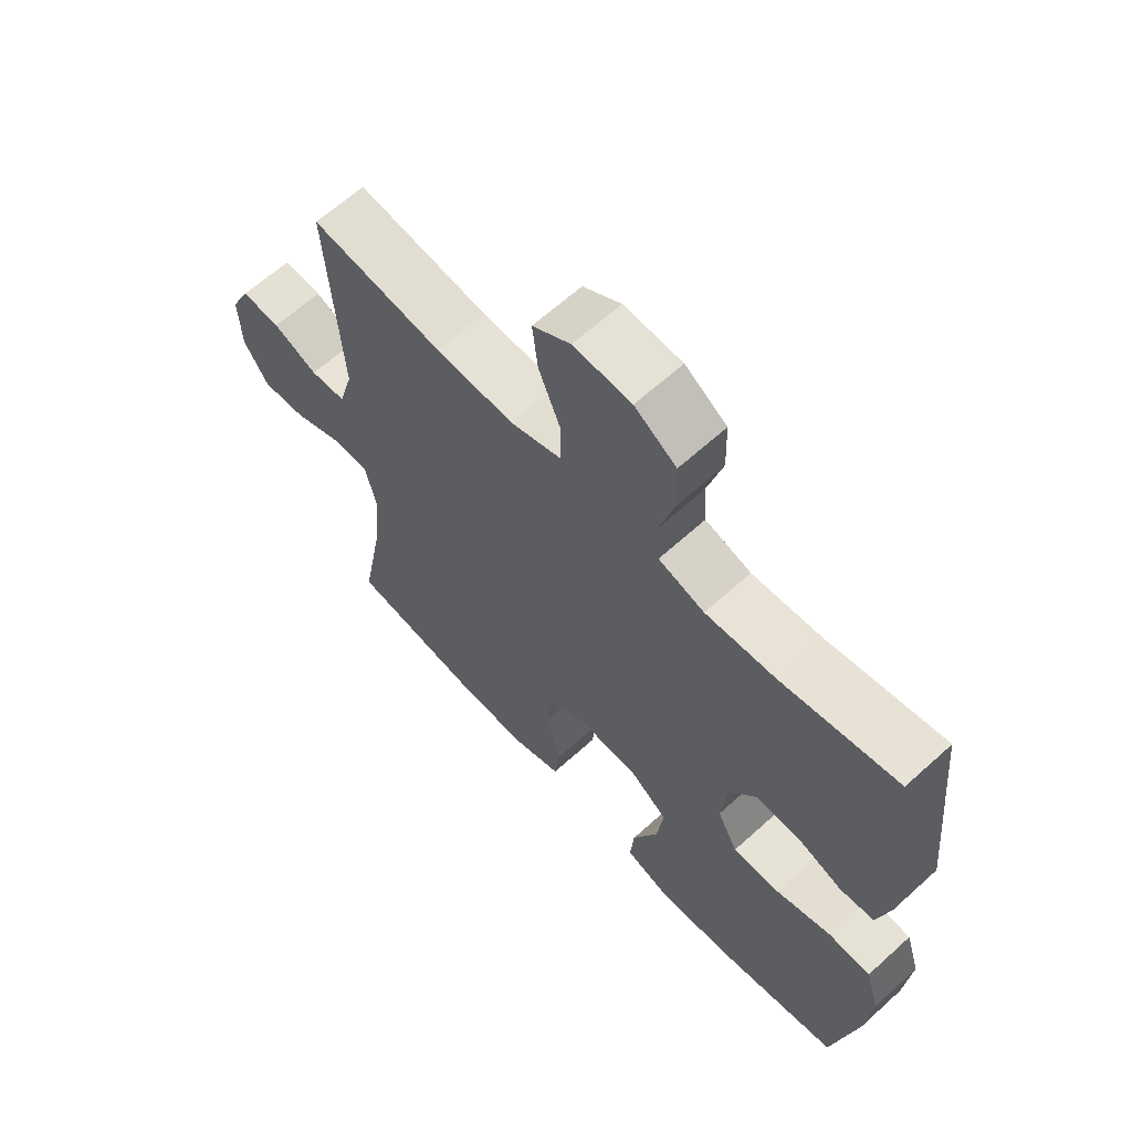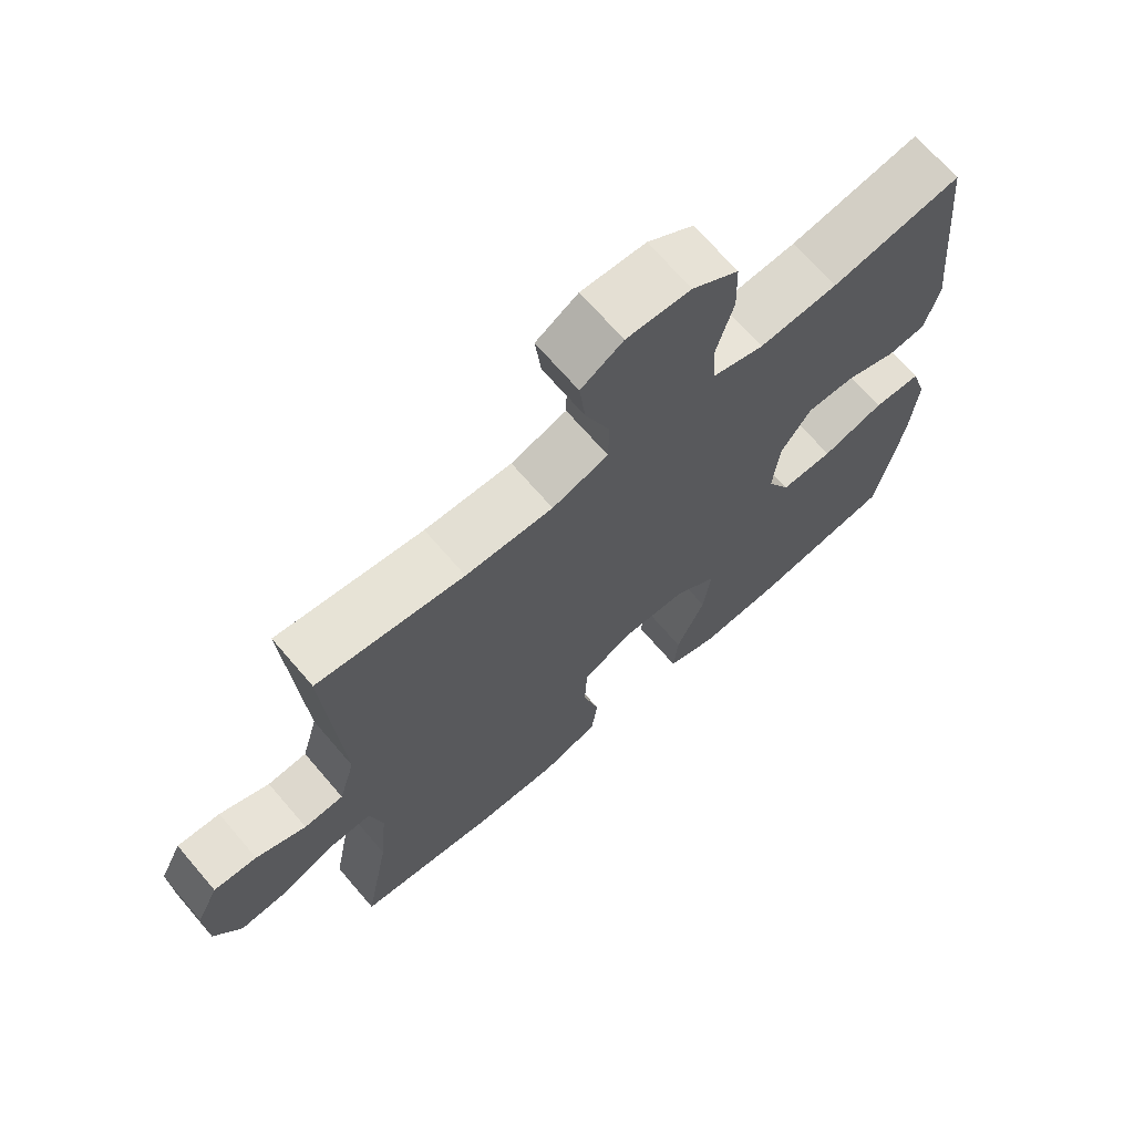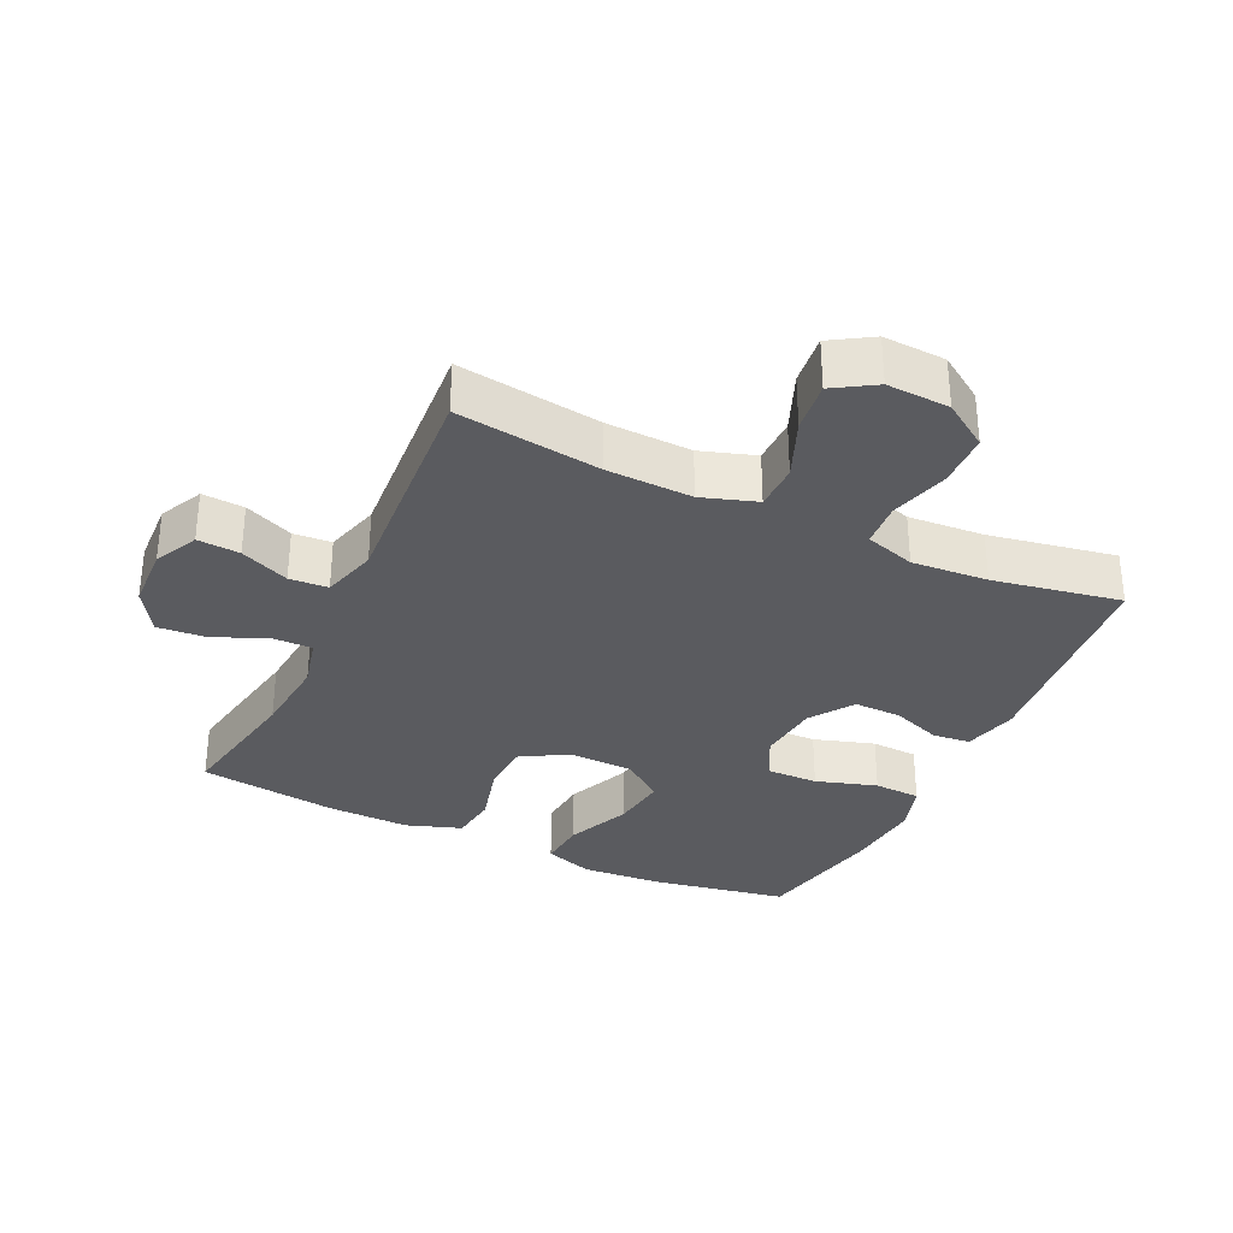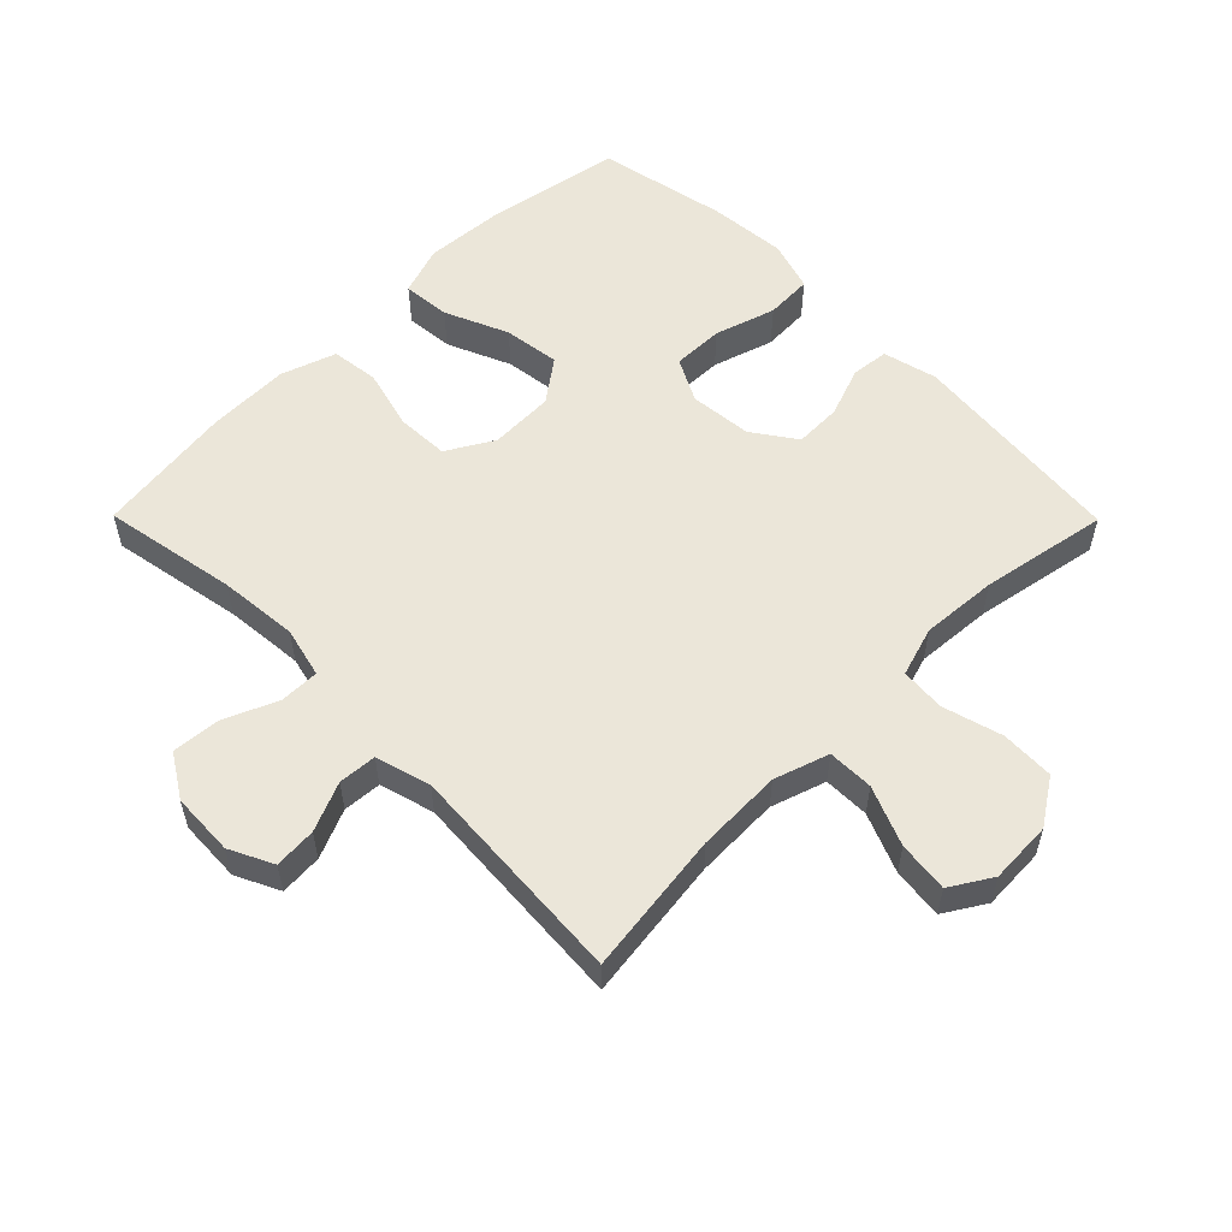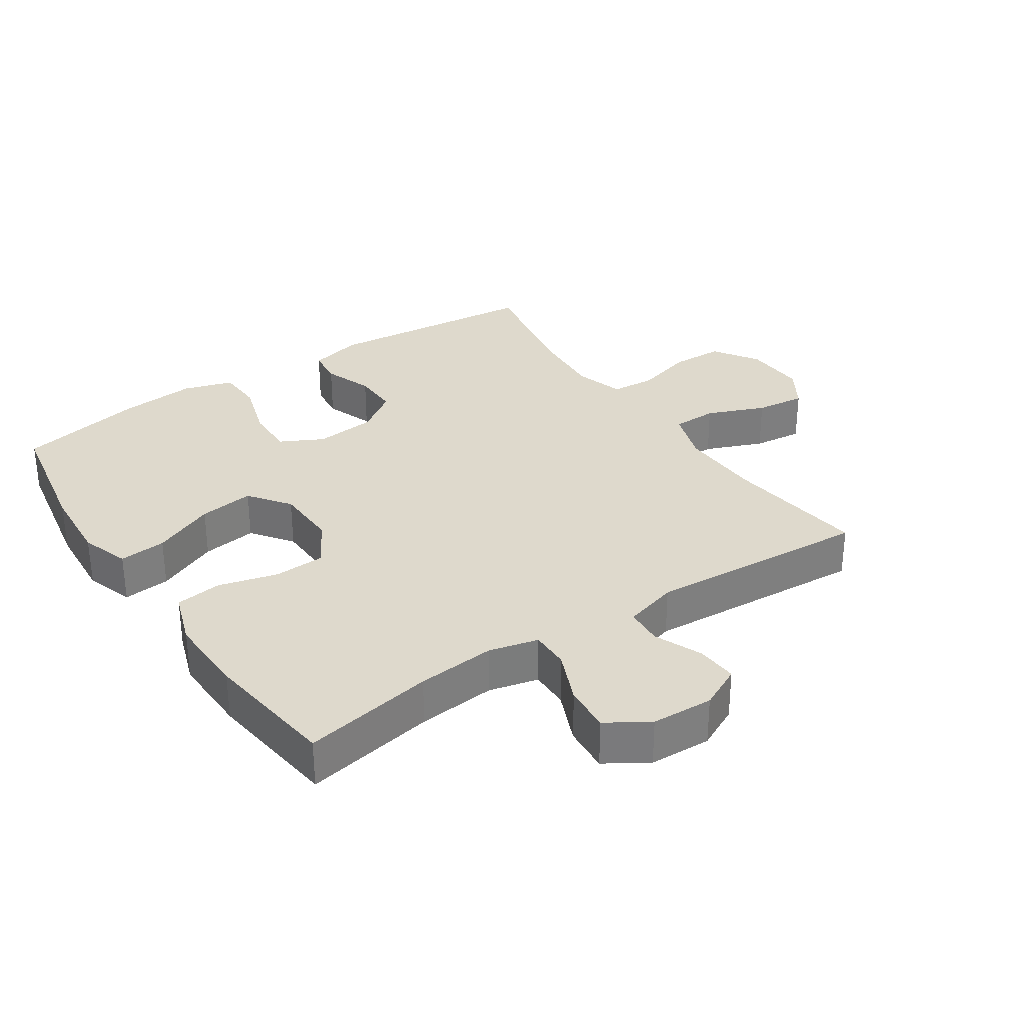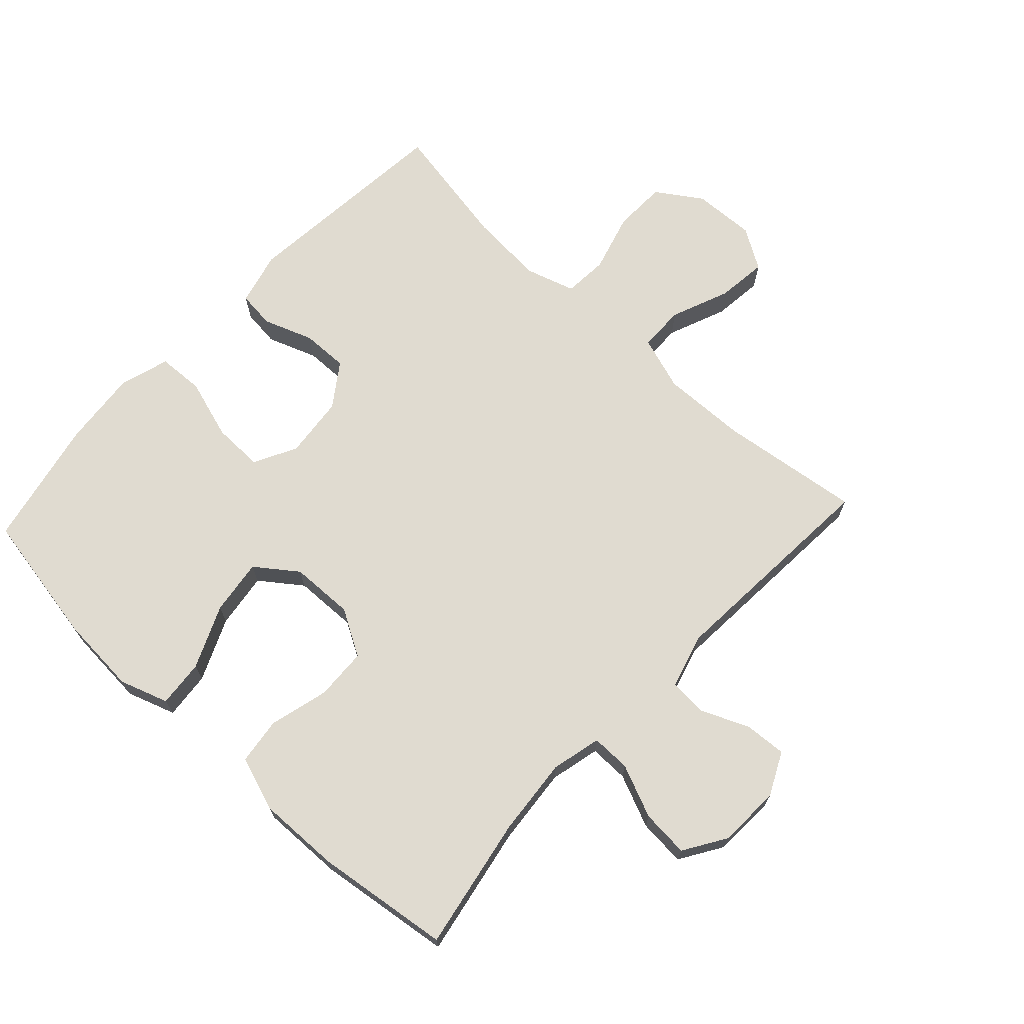
<metadata>
{"format":"obj","ext":"obj","renderer":"f3d","projection":"perspective","resolution":1024,"background":"white","views":[{"elev":63.7,"azim":47.5,"up":"+Z"},{"elev":68.7,"azim":-40.6,"up":"+Z"},{"elev":-32.9,"azim":-25.2,"up":"+Y"},{"elev":56.2,"azim":-44.7,"up":"+Y"},{"elev":31.9,"azim":-123.8,"up":"+Y"},{"elev":70.0,"azim":-137.1,"up":"+Y"}]}
</metadata>
<code>
o path7234
v 0.5676 0.0375 -0.3323
v 0.5784 0.0375 -0.2121
v 0.5544 0.0375 -0.134
v 0.4818 0.0375 -0.1307
v 0.3875 0.0375 -0.16
v 0.3082 0.0375 -0.1614
v 0.2736 0.0375 -0.09429
v 0.2833 0.0375 0.002312
v 0.3299 0.0375 0.06931
v 0.4027 0.0375 0.0678
v 0.4804 0.0375 0.03937
v 0.5383 0.0375 0.04574
v 0.5593 0.0375 0.1295
v 0.5264 0.0375 0.4684
v 0.3289 0.0375 0.4324
v 0.2105 0.0375 0.4239
v 0.133 0.0375 0.448
v 0.1279 0.0375 0.5175
v 0.1539 0.0375 0.6095
v 0.1515 0.0375 0.6924
v 0.0812 0.0375 0.7393
v -0.01629 0.0375 0.7437
v -0.08023 0.0375 0.7044
v -0.07104 0.0375 0.6256
v -0.03383 0.0375 0.5342
v -0.03487 0.0375 0.4627
v -0.1199 0.0375 0.4349
v -0.2525 0.0375 0.439
v -0.4753 0.0375 0.4684
v -0.4517 0.0375 0.1185
v -0.4759 0.0375 0.0332
v -0.5355 0.0375 0.02905
v -0.6113 0.0375 0.06141
v -0.6767 0.0375 0.0657
v -0.7098 0.0375 -0.001549
v -0.7057 0.0375 -0.09941
v -0.664 0.0375 -0.1658
v -0.5892 0.0375 -0.1599
v -0.5061 0.0375 -0.1245
v -0.4445 0.0375 -0.1237
v -0.4257 0.0375 -0.202
v -0.4369 0.0375 -0.3255
v -0.4753 0.0375 -0.5335
v -0.2624 0.0375 -0.5614
v -0.1341 0.0375 -0.5642
v -0.04851 0.0375 -0.5348
v -0.03932 0.0375 -0.4614
v -0.06389 0.0375 -0.3678
v -0.06041 0.0375 -0.2864
v 0.01222 0.0375 -0.2444
v 0.1121 0.0375 -0.2474
v 0.1767 0.0375 -0.2953
v 0.1649 0.0375 -0.3826
v 0.1222 0.0375 -0.4807
v 0.1156 0.0375 -0.555
v 0.1918 0.0375 -0.5808
v 0.3157 0.0375 -0.5719
v 0.5264 0.0375 -0.5335
v 0.5676 -0.0375 -0.3323
v 0.5784 -0.0375 -0.2121
v 0.5544 -0.0375 -0.134
v 0.4818 -0.0375 -0.1307
v 0.3875 -0.0375 -0.16
v 0.3082 -0.0375 -0.1614
v 0.2736 -0.0375 -0.09429
v 0.2833 -0.0375 0.002312
v 0.3299 -0.0375 0.06931
v 0.4027 -0.0375 0.0678
v 0.4804 -0.0375 0.03937
v 0.5383 -0.0375 0.04574
v 0.5593 -0.0375 0.1295
v 0.5264 -0.0375 0.4684
v 0.3289 -0.0375 0.4324
v 0.2105 -0.0375 0.4239
v 0.133 -0.0375 0.448
v 0.1279 -0.0375 0.5175
v 0.1539 -0.0375 0.6095
v 0.1515 -0.0375 0.6924
v 0.0812 -0.0375 0.7393
v -0.01629 -0.0375 0.7437
v -0.08023 -0.0375 0.7044
v -0.07104 -0.0375 0.6256
v -0.03383 -0.0375 0.5342
v -0.03487 -0.0375 0.4627
v -0.1199 -0.0375 0.4349
v -0.2525 -0.0375 0.439
v -0.4753 -0.0375 0.4684
v -0.4517 -0.0375 0.1185
v -0.4759 -0.0375 0.0332
v -0.5355 -0.0375 0.02905
v -0.6113 -0.0375 0.06141
v -0.6767 -0.0375 0.0657
v -0.7098 -0.0375 -0.001549
v -0.7057 -0.0375 -0.09941
v -0.664 -0.0375 -0.1658
v -0.5892 -0.0375 -0.1599
v -0.5061 -0.0375 -0.1245
v -0.4445 -0.0375 -0.1237
v -0.4257 -0.0375 -0.202
v -0.4369 -0.0375 -0.3255
v -0.4753 -0.0375 -0.5335
v -0.2624 -0.0375 -0.5614
v -0.1341 -0.0375 -0.5642
v -0.04851 -0.0375 -0.5348
v -0.03932 -0.0375 -0.4614
v -0.06389 -0.0375 -0.3678
v -0.06041 -0.0375 -0.2864
v 0.01222 -0.0375 -0.2444
v 0.1121 -0.0375 -0.2474
v 0.1767 -0.0375 -0.2953
v 0.1649 -0.0375 -0.3826
v 0.1222 -0.0375 -0.4807
v 0.1156 -0.0375 -0.555
v 0.1918 -0.0375 -0.5808
v 0.3157 -0.0375 -0.5719
v 0.5264 -0.0375 -0.5335
v 0.5676 0.0375 -0.3323
v 0.5784 0.0375 -0.2121
v 0.5544 0.0375 -0.134
v 0.5544 0.0375 -0.134
v 0.5383 0.0375 0.04574
v 0.5383 0.0375 0.04574
v 0.5593 0.0375 0.1295
v 0.4818 0.0375 -0.1307
v 0.4804 0.0375 0.03937
v 0.5264 0.0375 -0.5335
v 0.5264 0.0375 -0.5335
v 0.5264 0.0375 0.4684
v 0.5264 0.0375 0.4684
v 0.3875 0.0375 -0.16
v 0.4027 0.0375 0.0678
v 0.3289 0.0375 0.4324
v 0.3157 0.0375 -0.5719
v 0.3299 0.0375 0.06931
v 0.3082 0.0375 -0.1614
v 0.3082 0.0375 -0.1614
v 0.2833 0.0375 0.002312
v 0.2105 0.0375 0.4239
v 0.1918 0.0375 -0.5808
v 0.2736 0.0375 -0.09429
v 0.133 0.0375 0.448
v 0.133 0.0375 0.448
v 0.1156 0.0375 -0.555
v 0.1156 0.0375 -0.555
v 0.1767 0.0375 -0.2953
v 0.1767 0.0375 -0.2953
v 0.1649 0.0375 -0.3826
v 0.1121 0.0375 -0.2474
v 0.1222 0.0375 -0.4807
v 0.1279 0.0375 0.5175
v 0.1539 0.0375 0.6095
v 0.1515 0.0375 0.6924
v 0.0812 0.0375 0.7393
v 0.01222 0.0375 -0.2444
v -0.01629 0.0375 0.7437
v -0.06041 0.0375 -0.2864
v -0.03383 0.0375 0.5342
v -0.03487 0.0375 0.4627
v -0.03487 0.0375 0.4627
v -0.08023 0.0375 0.7044
v -0.08023 0.0375 0.7044
v -0.07104 0.0375 0.6256
v -0.1199 0.0375 0.4349
v -0.04851 0.0375 -0.5348
v -0.04851 0.0375 -0.5348
v -0.03932 0.0375 -0.4614
v -0.06389 0.0375 -0.3678
v -0.1341 0.0375 -0.5642
v -0.2525 0.0375 0.439
v -0.2624 0.0375 -0.5614
v -0.4753 0.0375 -0.5335
v -0.4753 0.0375 -0.5335
v -0.4369 0.0375 -0.3255
v -0.4257 0.0375 -0.202
v -0.4445 0.0375 -0.1237
v -0.4445 0.0375 -0.1237
v -0.5061 0.0375 -0.1245
v -0.4753 0.0375 0.4684
v -0.4753 0.0375 0.4684
v -0.4517 0.0375 0.1185
v -0.4759 0.0375 0.0332
v -0.4759 0.0375 0.0332
v -0.5355 0.0375 0.02905
v -0.5892 0.0375 -0.1599
v -0.6113 0.0375 0.06141
v -0.664 0.0375 -0.1658
v -0.664 0.0375 -0.1658
v -0.6767 0.0375 0.0657
v -0.6767 0.0375 0.0657
v -0.7057 0.0375 -0.09941
v -0.7098 0.0375 -0.001549
v 0.5676 -0.0375 -0.3323
v 0.5784 -0.0375 -0.2121
v 0.5544 -0.0375 -0.134
v 0.5544 -0.0375 -0.134
v 0.5383 -0.0375 0.04574
v 0.5383 -0.0375 0.04574
v 0.5593 -0.0375 0.1295
v 0.4818 -0.0375 -0.1307
v 0.4804 -0.0375 0.03937
v 0.5264 -0.0375 -0.5335
v 0.5264 -0.0375 -0.5335
v 0.5264 -0.0375 0.4684
v 0.5264 -0.0375 0.4684
v 0.3875 -0.0375 -0.16
v 0.4027 -0.0375 0.0678
v 0.3289 -0.0375 0.4324
v 0.3157 -0.0375 -0.5719
v 0.3299 -0.0375 0.06931
v 0.3082 -0.0375 -0.1614
v 0.3082 -0.0375 -0.1614
v 0.2833 -0.0375 0.002312
v 0.2105 -0.0375 0.4239
v 0.1918 -0.0375 -0.5808
v 0.2736 -0.0375 -0.09429
v 0.133 -0.0375 0.448
v 0.133 -0.0375 0.448
v 0.1156 -0.0375 -0.555
v 0.1156 -0.0375 -0.555
v 0.1767 -0.0375 -0.2953
v 0.1767 -0.0375 -0.2953
v 0.1649 -0.0375 -0.3826
v 0.1121 -0.0375 -0.2474
v 0.1222 -0.0375 -0.4807
v 0.1279 -0.0375 0.5175
v 0.1539 -0.0375 0.6095
v 0.1515 -0.0375 0.6924
v 0.0812 -0.0375 0.7393
v 0.01222 -0.0375 -0.2444
v -0.01629 -0.0375 0.7437
v -0.06041 -0.0375 -0.2864
v -0.03383 -0.0375 0.5342
v -0.03487 -0.0375 0.4627
v -0.03487 -0.0375 0.4627
v -0.08023 -0.0375 0.7044
v -0.08023 -0.0375 0.7044
v -0.07104 -0.0375 0.6256
v -0.1199 -0.0375 0.4349
v -0.04851 -0.0375 -0.5348
v -0.04851 -0.0375 -0.5348
v -0.03932 -0.0375 -0.4614
v -0.06389 -0.0375 -0.3678
v -0.1341 -0.0375 -0.5642
v -0.2525 -0.0375 0.439
v -0.2624 -0.0375 -0.5614
v -0.4753 -0.0375 -0.5335
v -0.4753 -0.0375 -0.5335
v -0.4369 -0.0375 -0.3255
v -0.4257 -0.0375 -0.202
v -0.4445 -0.0375 -0.1237
v -0.4445 -0.0375 -0.1237
v -0.5061 -0.0375 -0.1245
v -0.4753 -0.0375 0.4684
v -0.4753 -0.0375 0.4684
v -0.4517 -0.0375 0.1185
v -0.4759 -0.0375 0.0332
v -0.4759 -0.0375 0.0332
v -0.5355 -0.0375 0.02905
v -0.5892 -0.0375 -0.1599
v -0.6113 -0.0375 0.06141
v -0.664 -0.0375 -0.1658
v -0.664 -0.0375 -0.1658
v -0.6767 -0.0375 0.0657
v -0.6767 -0.0375 0.0657
v -0.7057 -0.0375 -0.09941
v -0.7098 -0.0375 -0.001549
f 261 259 265
f 205 220 192
f 207 206 198
f 222 192 220
f 233 212 216
f 229 215 212
f 194 199 193
f 220 210 223
f 228 226 227
f 229 255 250
f 233 225 232
f 229 212 238
f 198 200 196
f 207 198 203
f 224 214 222
f 208 222 214
f 256 250 255
f 259 258 265
f 232 226 237
f 242 243 241
f 246 245 248
f 239 241 243
f 252 258 259
f 210 220 205
f 223 215 229
f 250 231 229
f 248 231 249
f 205 193 199
f 255 238 244
f 248 242 231
f 206 200 198
f 192 208 201
f 218 214 224
f 207 209 206
f 216 209 213
f 237 230 235
f 226 228 237
f 213 209 207
f 243 242 245
f 212 209 216
f 238 212 233
f 255 244 253
f 249 231 250
f 245 242 248
f 250 256 252
f 265 258 266
f 225 226 232
f 258 252 256
f 233 216 225
f 266 260 263
f 266 258 260
f 255 229 238
f 237 228 230
f 192 222 208
f 223 210 215
f 193 205 192
f 1 2 60 59
f 2 120 195 60
f 122 13 71 197
f 3 4 62 61
f 11 12 70 69
f 127 1 59 202
f 13 129 204 71
f 4 5 63 62
f 10 11 69 68
f 14 15 73 72
f 57 58 116 115
f 9 10 68 67
f 5 136 211 63
f 8 9 67 66
f 15 16 74 73
f 56 57 115 114
f 6 7 65 64
f 7 8 66 65
f 16 142 217 74
f 144 56 114 219
f 146 53 111 221
f 51 52 110 109
f 54 55 113 112
f 53 54 112 111
f 18 19 77 76
f 19 20 78 77
f 20 21 79 78
f 17 18 76 75
f 50 51 109 108
f 21 22 80 79
f 49 50 108 107
f 25 159 234 83
f 22 161 236 80
f 24 25 83 82
f 23 24 82 81
f 26 27 85 84
f 165 47 105 240
f 47 48 106 105
f 45 46 104 103
f 48 49 107 106
f 27 28 86 85
f 44 45 103 102
f 172 44 102 247
f 42 43 101 100
f 41 42 100 99
f 176 41 99 251
f 39 40 98 97
f 179 30 88 254
f 28 29 87 86
f 30 182 257 88
f 31 32 90 89
f 38 39 97 96
f 32 33 91 90
f 187 38 96 262
f 33 189 264 91
f 36 37 95 94
f 35 36 94 93
f 34 35 93 92
f 186 190 184
f 130 117 145
f 132 123 131
f 147 145 117
f 158 141 137
f 154 137 140
f 119 118 124
f 145 148 135
f 153 152 151
f 154 175 180
f 158 157 150
f 154 163 137
f 123 121 125
f 132 128 123
f 149 147 139
f 133 139 147
f 181 180 175
f 184 190 183
f 157 162 151
f 167 166 168
f 171 173 170
f 164 168 166
f 177 184 183
f 135 130 145
f 148 154 140
f 175 154 156
f 173 174 156
f 130 124 118
f 180 169 163
f 173 156 167
f 131 123 125
f 117 126 133
f 143 149 139
f 132 131 134
f 141 138 134
f 162 160 155
f 151 162 153
f 138 132 134
f 168 170 167
f 137 141 134
f 163 158 137
f 180 178 169
f 174 175 156
f 170 173 167
f 175 177 181
f 190 191 183
f 150 157 151
f 183 181 177
f 158 150 141
f 191 188 185
f 191 185 183
f 180 163 154
f 162 155 153
f 117 133 147
f 148 140 135
f 118 117 130

</code>
